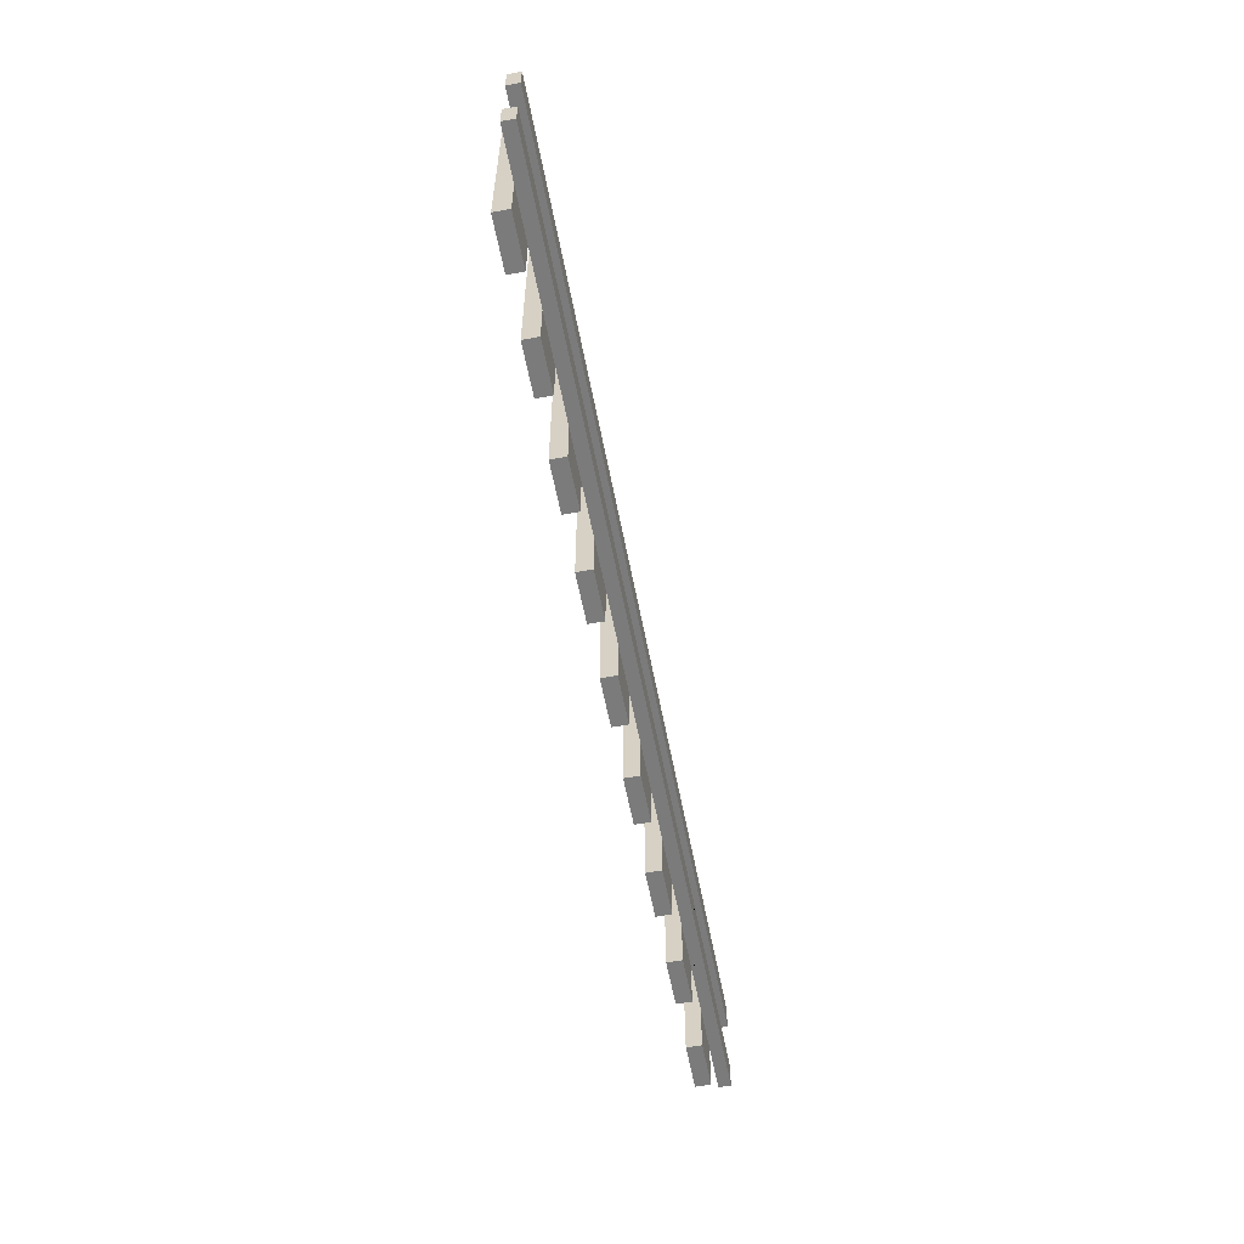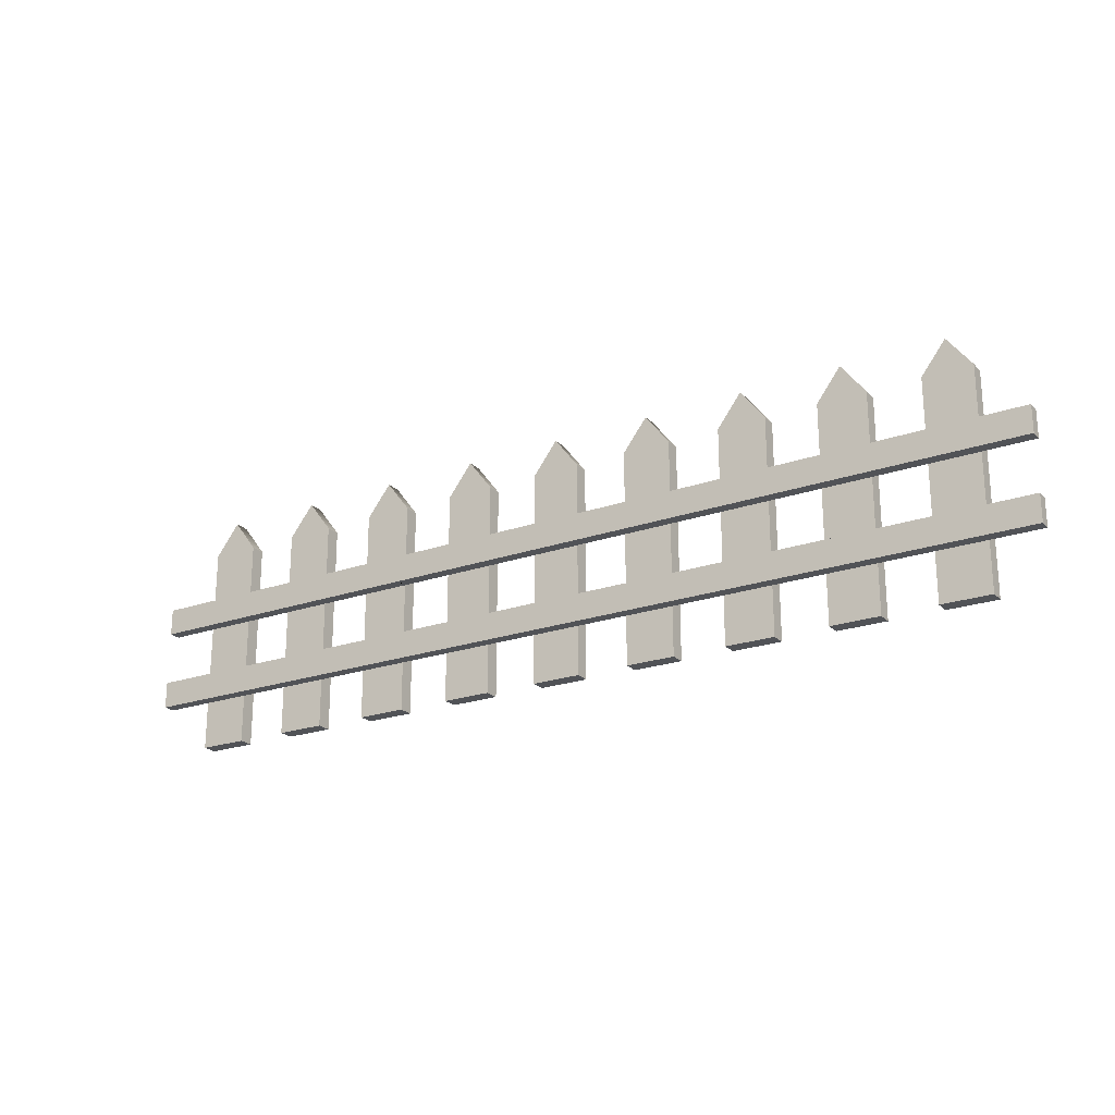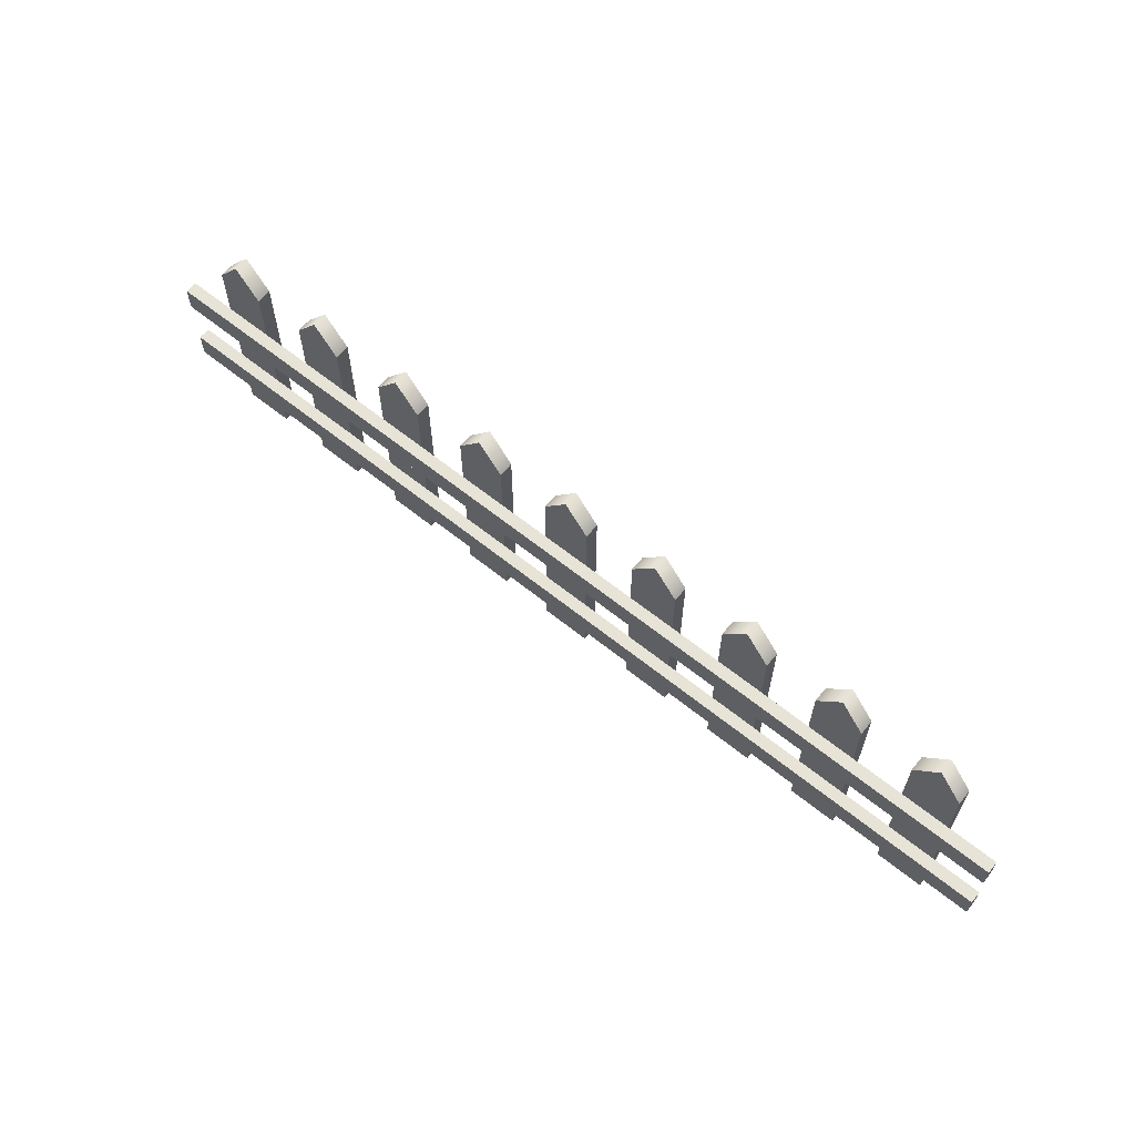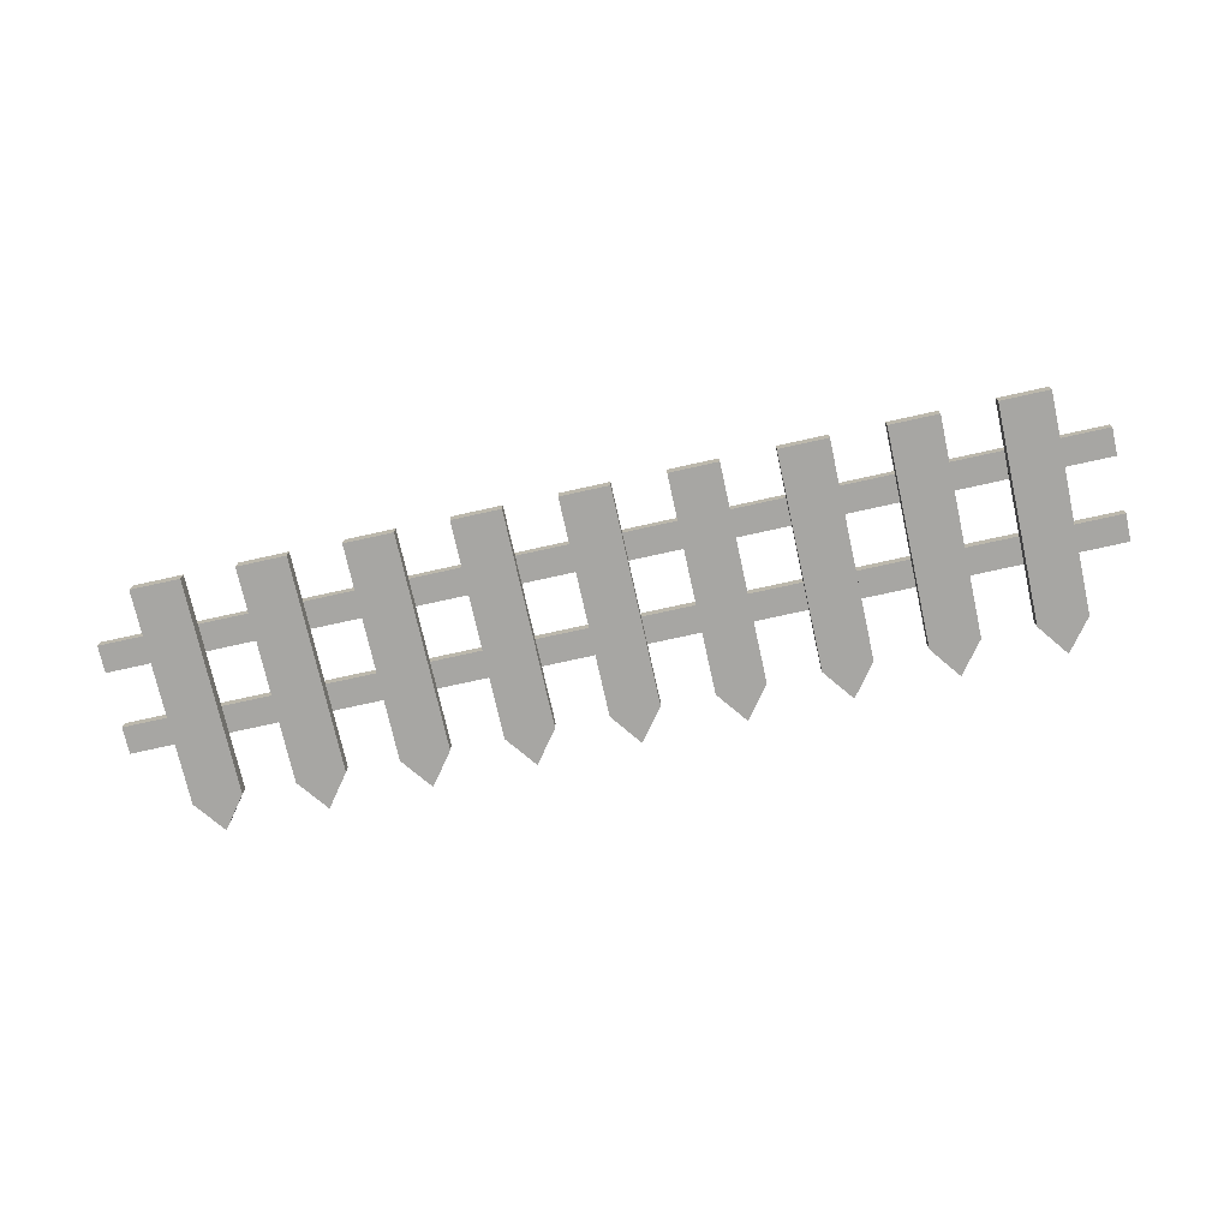
<metadata>
{"format":"obj","ext":"obj","renderer":"f3d","projection":"perspective","resolution":1024,"background":"white","views":[{"elev":-58.5,"azim":-79.2,"up":"+Y"},{"elev":-22.1,"azim":31.4,"up":"+Y"},{"elev":62.8,"azim":39.2,"up":"+Y"},{"elev":-74.2,"azim":12.5,"up":"+Z"}]}
</metadata>
<code>
v  -6.029 3.899e-07 1.852
v  -6.029 2.28e-07 -1.852
v  6.029 2.28e-07 -1.852
v  6.029 3.899e-07 1.852
v  -6.029 53.31 1.852
v  0 61.25 1.852
v  0 61.25 -1.852
v  -6.029 53.31 -1.852
v  6.029 18.82 1.852
v  6.029 32.43 1.852
v  -6.029 32.43 1.852
v  -6.029 18.82 1.852
v  6.029 12.1 1.852
v  6.029 53.31 -1.852
v  6.029 53.31 1.852
v  -6.029 12.1 1.852
v  -6.029 39.15 1.852
v  18.97 3.899e-07 1.852
v  18.97 2.28e-07 -1.852
v  31.03 2.28e-07 -1.852
v  31.03 3.899e-07 1.852
v  18.97 53.31 1.852
v  25 61.25 1.852
v  25 61.25 -1.852
v  18.97 53.31 -1.852
v  31.03 18.82 1.852
v  31.03 32.43 1.852
v  18.97 32.43 1.852
v  18.97 18.82 1.852
v  31.03 12.1 1.852
v  31.03 53.31 -1.852
v  31.03 53.31 1.852
v  18.97 12.1 1.852
v  18.97 39.15 1.852
v  43.97 3.899e-07 1.852
v  43.97 2.28e-07 -1.852
v  56.03 2.28e-07 -1.852
v  56.03 3.899e-07 1.852
v  43.97 53.31 1.852
v  50 61.25 1.852
v  50 61.25 -1.852
v  43.97 53.31 -1.852
v  56.03 18.82 1.852
v  56.03 32.43 1.852
v  43.97 32.43 1.852
v  43.97 18.82 1.852
v  56.03 12.1 1.852
v  56.03 53.31 -1.852
v  56.03 53.31 1.852
v  43.97 12.1 1.852
v  43.97 39.15 1.852
v  68.97 3.899e-07 1.852
v  68.97 2.28e-07 -1.852
v  81.03 2.28e-07 -1.852
v  81.03 3.899e-07 1.852
v  68.97 53.31 1.852
v  75 61.25 1.852
v  75 61.25 -1.852
v  68.97 53.31 -1.852
v  81.03 18.82 1.852
v  81.03 32.43 1.852
v  68.97 32.43 1.852
v  68.97 18.82 1.852
v  81.03 12.1 1.852
v  81.03 53.31 -1.852
v  81.03 53.31 1.852
v  68.97 12.1 1.852
v  68.97 39.15 1.852
v  93.97 3.899e-07 1.852
v  93.97 2.28e-07 -1.852
v  106 2.28e-07 -1.852
v  106 3.899e-07 1.852
v  93.97 53.31 1.852
v  100 61.25 1.852
v  100 61.25 -1.852
v  93.97 53.31 -1.852
v  106 18.82 1.852
v  106 32.43 1.852
v  93.97 32.43 1.852
v  93.97 18.82 1.852
v  106 12.1 1.852
v  106 53.31 -1.852
v  106 53.31 1.852
v  93.97 12.1 1.852
v  93.97 39.15 1.852
v  -31.03 3.899e-07 1.852
v  -31.03 2.28e-07 -1.852
v  -18.97 2.28e-07 -1.852
v  -18.97 3.899e-07 1.852
v  -31.03 53.31 1.852
v  -25 61.25 1.852
v  -25 61.25 -1.852
v  -31.03 53.31 -1.852
v  -18.97 18.82 1.852
v  -18.97 32.43 1.852
v  -31.03 32.43 1.852
v  -31.03 18.82 1.852
v  -18.97 12.1 1.852
v  -18.97 53.31 -1.852
v  -18.97 53.31 1.852
v  -31.03 12.1 1.852
v  -31.03 39.15 1.852
v  -56.03 3.899e-07 1.852
v  -56.03 2.28e-07 -1.852
v  -43.97 2.28e-07 -1.852
v  -43.97 3.899e-07 1.852
v  -56.03 53.31 1.852
v  -50 61.25 1.852
v  -50 61.25 -1.852
v  -56.03 53.31 -1.852
v  -43.97 18.82 1.852
v  -43.97 32.43 1.852
v  -56.03 32.43 1.852
v  -56.03 18.82 1.852
v  -43.97 12.1 1.852
v  -43.97 53.31 -1.852
v  -43.97 53.31 1.852
v  -56.03 12.1 1.852
v  -56.03 39.15 1.852
v  -81.03 3.899e-07 1.852
v  -81.03 2.28e-07 -1.852
v  -68.97 2.28e-07 -1.852
v  -68.97 3.899e-07 1.852
v  -81.03 53.31 1.852
v  -75 61.25 1.852
v  -75 61.25 -1.852
v  -81.03 53.31 -1.852
v  -68.97 18.82 1.852
v  -68.97 32.43 1.852
v  -81.03 32.43 1.852
v  -81.03 18.82 1.852
v  -68.97 12.1 1.852
v  -68.97 53.31 -1.852
v  -68.97 53.31 1.852
v  -81.03 12.1 1.852
v  -81.03 39.15 1.852
v  -106 3.899e-07 1.852
v  -106 2.28e-07 -1.852
v  -93.97 2.28e-07 -1.852
v  -93.97 3.899e-07 1.852
v  -106 53.31 1.852
v  -100 61.25 1.852
v  -100 61.25 -1.852
v  -106 53.31 -1.852
v  -93.97 18.82 1.852
v  -93.97 32.43 1.852
v  -106 32.43 1.852
v  -106 18.82 1.852
v  -93.97 12.1 1.852
v  -93.97 53.31 -1.852
v  -93.97 53.31 1.852
v  -106 12.1 1.852
v  -106 39.15 1.852
v  6.029 39.15 1.852
v  6.029 32.43 4.852
v  6.029 39.15 4.852
v  -6.029 39.15 4.852
v  -6.029 32.43 4.852
v  18.97 32.43 4.852
v  18.97 39.15 4.852
v  31.03 32.43 4.852
v  31.03 39.15 4.852
v  43.97 32.43 4.852
v  43.97 39.15 4.852
v  56.03 32.43 4.852
v  56.03 39.15 4.852
v  68.97 32.43 4.852
v  68.97 39.15 4.852
v  81.03 32.43 4.852
v  81.03 39.15 4.852
v  93.97 32.43 4.852
v  93.97 39.15 4.852
v  106 32.43 4.852
v  106 39.15 4.852
v  118.5 32.43 4.852
v  118.5 39.15 4.852
v  -18.97 39.15 4.852
v  -18.97 32.43 4.852
v  -31.03 39.15 4.852
v  -31.03 32.43 4.852
v  -43.97 39.15 4.852
v  -43.97 32.43 4.852
v  -56.03 39.15 4.852
v  -56.03 32.43 4.852
v  -68.97 39.15 4.852
v  -68.97 32.43 4.852
v  -81.03 39.15 4.852
v  -81.03 32.43 4.852
v  -93.97 39.15 4.852
v  -93.97 32.43 4.852
v  -106 39.15 4.852
v  -106 32.43 4.852
v  -118 39.15 4.852
v  -118 32.43 4.852
v  -6.029 18.82 4.852
v  -6.029 12.1 4.852
v  6.029 12.1 4.852
v  6.029 18.82 4.852
v  -18.97 18.82 4.852
v  -18.97 12.1 4.852
v  -31.03 18.82 4.852
v  -31.03 12.1 4.852
v  -43.97 18.82 4.852
v  -43.97 12.1 4.852
v  -56.03 18.82 4.852
v  -56.03 12.1 4.852
v  -68.97 18.82 4.852
v  -68.97 12.1 4.852
v  -81.03 18.82 4.852
v  -81.03 12.1 4.852
v  -93.97 18.82 4.852
v  -93.97 12.1 4.852
v  -106 18.82 4.852
v  -106 12.1 4.852
v  -118 18.82 4.852
v  -118 12.1 4.852
v  18.97 12.1 4.852
v  18.97 18.82 4.852
v  31.03 12.1 4.852
v  31.03 18.82 4.852
v  43.97 12.1 4.852
v  43.97 18.82 4.852
v  56.03 12.1 4.852
v  56.03 18.82 4.852
v  68.97 12.1 4.852
v  68.97 18.82 4.852
v  81.03 12.1 4.852
v  81.03 18.82 4.852
v  93.97 12.1 4.852
v  93.97 18.82 4.852
v  106 12.1 4.852
v  106 18.82 4.852
v  118.5 12.1 4.852
v  118.5 18.82 4.852
v  31.03 39.15 1.852
v  56.03 39.15 1.852
v  81.03 39.15 1.852
v  106 39.15 1.852
v  -18.97 39.15 1.852
v  -43.97 39.15 1.852
v  -68.97 39.15 1.852
v  -93.97 39.15 1.852
v  -118 39.15 1.852
v  118.5 39.15 1.852
v  118.5 32.43 1.852
v  -118 32.43 1.852
v  -118 18.82 1.852
v  118.5 18.82 1.852
v  118.5 12.1 1.852
v  -118 12.1 1.852
g Box001
f 1 2 3
f 1 3 4
f 5 6 7
f 5 7 8
f 9 10 11
f 9 11 12
f 13 4 3
f 13 3 14
f 13 14 15
f 14 3 2
f 14 2 8
f 8 7 14
f 8 2 1
f 8 1 16
f 8 16 12
f 8 12 11
f 8 11 17
f 17 5 8
f 6 15 14
f 6 14 7
f 18 19 20
f 18 20 21
f 22 23 24
f 22 24 25
f 26 27 28
f 26 28 29
f 30 21 20
f 30 20 31
f 30 31 32
f 31 20 19
f 31 19 25
f 25 24 31
f 25 19 18
f 25 18 33
f 25 33 29
f 25 29 28
f 25 28 34
f 34 22 25
f 23 32 31
f 23 31 24
f 35 36 37
f 35 37 38
f 39 40 41
f 39 41 42
f 43 44 45
f 43 45 46
f 47 38 37
f 47 37 48
f 47 48 49
f 48 37 36
f 48 36 42
f 42 41 48
f 42 36 35
f 42 35 50
f 42 50 46
f 42 46 45
f 42 45 51
f 51 39 42
f 40 49 48
f 40 48 41
f 52 53 54
f 52 54 55
f 56 57 58
f 56 58 59
f 60 61 62
f 60 62 63
f 64 55 54
f 64 54 65
f 64 65 66
f 65 54 53
f 65 53 59
f 59 58 65
f 59 53 52
f 59 52 67
f 59 67 63
f 59 63 62
f 59 62 68
f 68 56 59
f 57 66 65
f 57 65 58
f 69 70 71
f 69 71 72
f 73 74 75
f 73 75 76
f 77 78 79
f 77 79 80
f 81 72 71
f 81 71 82
f 81 82 83
f 82 71 70
f 82 70 76
f 76 75 82
f 76 70 69
f 76 69 84
f 76 84 80
f 76 80 79
f 76 79 85
f 85 73 76
f 74 83 82
f 74 82 75
f 86 87 88
f 86 88 89
f 90 91 92
f 90 92 93
f 94 95 96
f 94 96 97
f 98 89 88
f 98 88 99
f 98 99 100
f 99 88 87
f 99 87 93
f 93 92 99
f 93 87 86
f 93 86 101
f 93 101 97
f 93 97 96
f 93 96 102
f 102 90 93
f 91 100 99
f 91 99 92
f 103 104 105
f 103 105 106
f 107 108 109
f 107 109 110
f 111 112 113
f 111 113 114
f 115 106 105
f 115 105 116
f 115 116 117
f 116 105 104
f 116 104 110
f 110 109 116
f 110 104 103
f 110 103 118
f 110 118 114
f 110 114 113
f 110 113 119
f 119 107 110
f 108 117 116
f 108 116 109
f 120 121 122
f 120 122 123
f 124 125 126
f 124 126 127
f 128 129 130
f 128 130 131
f 132 123 122
f 132 122 133
f 132 133 134
f 133 122 121
f 133 121 127
f 127 126 133
f 127 121 120
f 127 120 135
f 127 135 131
f 127 131 130
f 127 130 136
f 136 124 127
f 125 134 133
f 125 133 126
f 137 138 139
f 137 139 140
f 141 142 143
f 141 143 144
f 145 146 147
f 145 147 148
f 149 140 139
f 149 139 150
f 149 150 151
f 150 139 138
f 150 138 144
f 144 143 150
f 144 138 137
f 144 137 152
f 144 152 148
f 144 148 147
f 144 147 153
f 153 141 144
f 142 151 150
f 142 150 143
f 17 154 15
f 17 15 6
f 6 5 17
f 155 156 157
f 155 157 158
f 156 155 159
f 156 159 160
f 161 160 159
f 161 162 160
f 162 161 163
f 162 163 164
f 165 164 163
f 165 166 164
f 166 165 167
f 166 167 168
f 169 168 167
f 169 170 168
f 170 169 171
f 170 171 172
f 173 172 171
f 173 174 172
f 174 173 175
f 174 175 176
f 158 157 177
f 158 177 178
f 178 177 179
f 178 179 180
f 180 179 181
f 180 181 182
f 182 181 183
f 182 183 184
f 184 183 185
f 184 185 186
f 186 185 187
f 186 187 188
f 188 187 189
f 188 189 190
f 190 189 191
f 190 191 192
f 192 191 193
f 192 193 194
f 16 1 4
f 16 4 13
f 195 196 197
f 195 197 198
f 196 195 199
f 196 199 200
f 201 200 199
f 201 202 200
f 202 201 203
f 202 203 204
f 205 204 203
f 205 206 204
f 206 205 207
f 206 207 208
f 209 208 207
f 209 210 208
f 210 209 211
f 210 211 212
f 213 212 211
f 213 214 212
f 214 213 215
f 214 215 216
f 198 197 217
f 198 217 218
f 218 217 219
f 218 219 220
f 220 219 221
f 220 221 222
f 222 221 223
f 222 223 224
f 224 223 225
f 224 225 226
f 226 225 227
f 226 227 228
f 228 227 229
f 228 229 230
f 230 229 231
f 230 231 232
f 232 231 233
f 232 233 234
f 34 235 32
f 34 32 23
f 23 22 34
f 33 18 21
f 33 21 30
f 51 236 49
f 51 49 40
f 40 39 51
f 50 35 38
f 50 38 47
f 68 237 66
f 68 66 57
f 57 56 68
f 67 52 55
f 67 55 64
f 85 238 83
f 85 83 74
f 74 73 85
f 84 69 72
f 84 72 81
f 102 239 100
f 102 100 91
f 91 90 102
f 101 86 89
f 101 89 98
f 119 240 117
f 119 117 108
f 108 107 119
f 118 103 106
f 118 106 115
f 136 241 134
f 136 134 125
f 125 124 136
f 135 120 123
f 135 123 132
f 153 242 151
f 153 151 142
f 142 141 153
f 152 137 140
f 152 140 149
f 10 154 156
f 10 156 155
f 154 17 157
f 154 157 156
f 154 156 160
f 154 160 34
f 157 17 239
f 157 239 177
f 239 102 179
f 239 179 177
f 179 102 240
f 179 240 181
f 240 119 183
f 240 183 181
f 183 119 241
f 183 241 185
f 241 136 187
f 241 187 185
f 187 136 242
f 187 242 189
f 242 153 191
f 242 191 189
f 191 153 243
f 191 243 193
f 235 34 160
f 235 160 162
f 235 162 164
f 235 164 51
f 236 51 164
f 236 164 166
f 236 166 168
f 236 168 68
f 237 68 168
f 237 168 170
f 237 170 172
f 237 172 85
f 238 85 172
f 238 172 174
f 238 174 176
f 238 176 244
f 17 11 158
f 17 158 157
f 11 10 155
f 11 155 158
f 11 158 178
f 11 178 95
f 155 10 28
f 155 28 159
f 28 27 161
f 28 161 159
f 161 27 45
f 161 45 163
f 45 44 165
f 45 165 163
f 165 44 62
f 165 62 167
f 62 61 169
f 62 169 167
f 169 61 79
f 169 79 171
f 79 78 173
f 79 173 171
f 173 78 245
f 173 245 175
f 96 95 178
f 96 178 180
f 96 180 182
f 96 182 112
f 113 112 182
f 113 182 184
f 113 184 186
f 113 186 129
f 130 129 186
f 130 186 188
f 130 188 190
f 130 190 146
f 147 146 190
f 147 190 192
f 147 192 194
f 147 194 246
f 13 9 198
f 13 198 197
f 9 12 195
f 9 195 198
f 9 198 218
f 9 218 29
f 195 12 94
f 195 94 199
f 94 97 201
f 94 201 199
f 201 97 111
f 201 111 203
f 111 114 205
f 111 205 203
f 205 114 128
f 205 128 207
f 128 131 209
f 128 209 207
f 209 131 145
f 209 145 211
f 145 148 213
f 145 213 211
f 213 148 247
f 213 247 215
f 26 29 218
f 26 218 220
f 26 220 222
f 26 222 46
f 43 46 222
f 43 222 224
f 43 224 226
f 43 226 63
f 60 63 226
f 60 226 228
f 60 228 230
f 60 230 80
f 77 80 230
f 77 230 232
f 77 232 234
f 77 234 248
f 12 16 196
f 12 196 195
f 16 13 197
f 16 197 196
f 16 196 200
f 16 200 98
f 197 13 33
f 197 33 217
f 33 30 219
f 33 219 217
f 219 30 50
f 219 50 221
f 50 47 223
f 50 223 221
f 223 47 67
f 223 67 225
f 67 64 227
f 67 227 225
f 227 64 84
f 227 84 229
f 84 81 231
f 84 231 229
f 231 81 249
f 231 249 233
f 101 98 200
f 101 200 202
f 101 202 204
f 101 204 115
f 118 115 204
f 118 204 206
f 118 206 208
f 118 208 132
f 135 132 208
f 135 208 210
f 135 210 212
f 135 212 149
f 152 149 212
f 152 212 214
f 152 214 216
f 152 216 250
f 27 235 162
f 27 162 161
f 34 28 159
f 34 159 160
f 30 26 220
f 30 220 219
f 29 33 217
f 29 217 218
f 44 236 166
f 44 166 165
f 51 45 163
f 51 163 164
f 47 43 224
f 47 224 223
f 46 50 221
f 46 221 222
f 61 237 170
f 61 170 169
f 68 62 167
f 68 167 168
f 64 60 228
f 64 228 227
f 63 67 225
f 63 225 226
f 245 244 176
f 245 176 175
f 85 79 171
f 85 171 172
f 249 248 234
f 249 234 233
f 80 84 229
f 80 229 230
f 95 239 177
f 95 177 178
f 102 96 180
f 102 180 179
f 98 94 199
f 98 199 200
f 97 101 202
f 97 202 201
f 112 240 181
f 112 181 182
f 119 113 184
f 119 184 183
f 115 111 203
f 115 203 204
f 114 118 206
f 114 206 205
f 129 241 185
f 129 185 186
f 136 130 188
f 136 188 187
f 132 128 207
f 132 207 208
f 131 135 210
f 131 210 209
f 146 242 189
f 146 189 190
f 243 246 194
f 243 194 193
f 149 145 211
f 149 211 212
f 247 250 216
f 247 216 215
f 61 237 85
f 61 85 79
f 44 236 68
f 44 68 62
f 47 43 63
f 47 63 67
f 64 60 80
f 64 80 84
f 27 235 51
f 27 51 45
f 30 26 46
f 30 46 50
f 10 154 34
f 10 34 28
f 13 9 29
f 13 29 33
f 17 11 95
f 17 95 239
f 12 16 98
f 12 98 94
f 102 96 112
f 102 112 240
f 97 101 115
f 97 115 111
f 119 113 129
f 119 129 241
f 114 118 132
f 114 132 128
f 136 130 146
f 136 146 242
f 131 135 149
f 131 149 145
f 153 147 246
f 153 246 243
f 148 152 250
f 148 250 247
f 78 238 244
f 78 244 245
f 81 77 248
f 81 248 249

</code>
